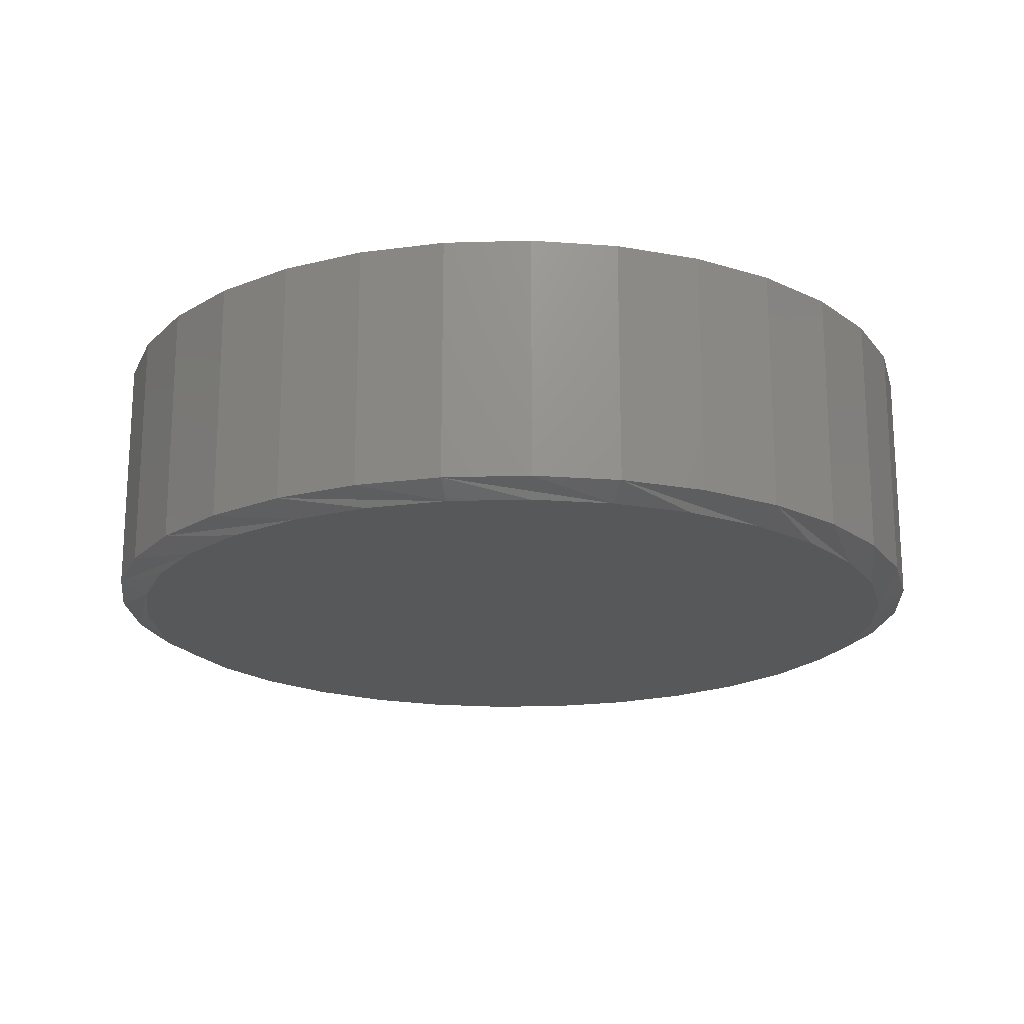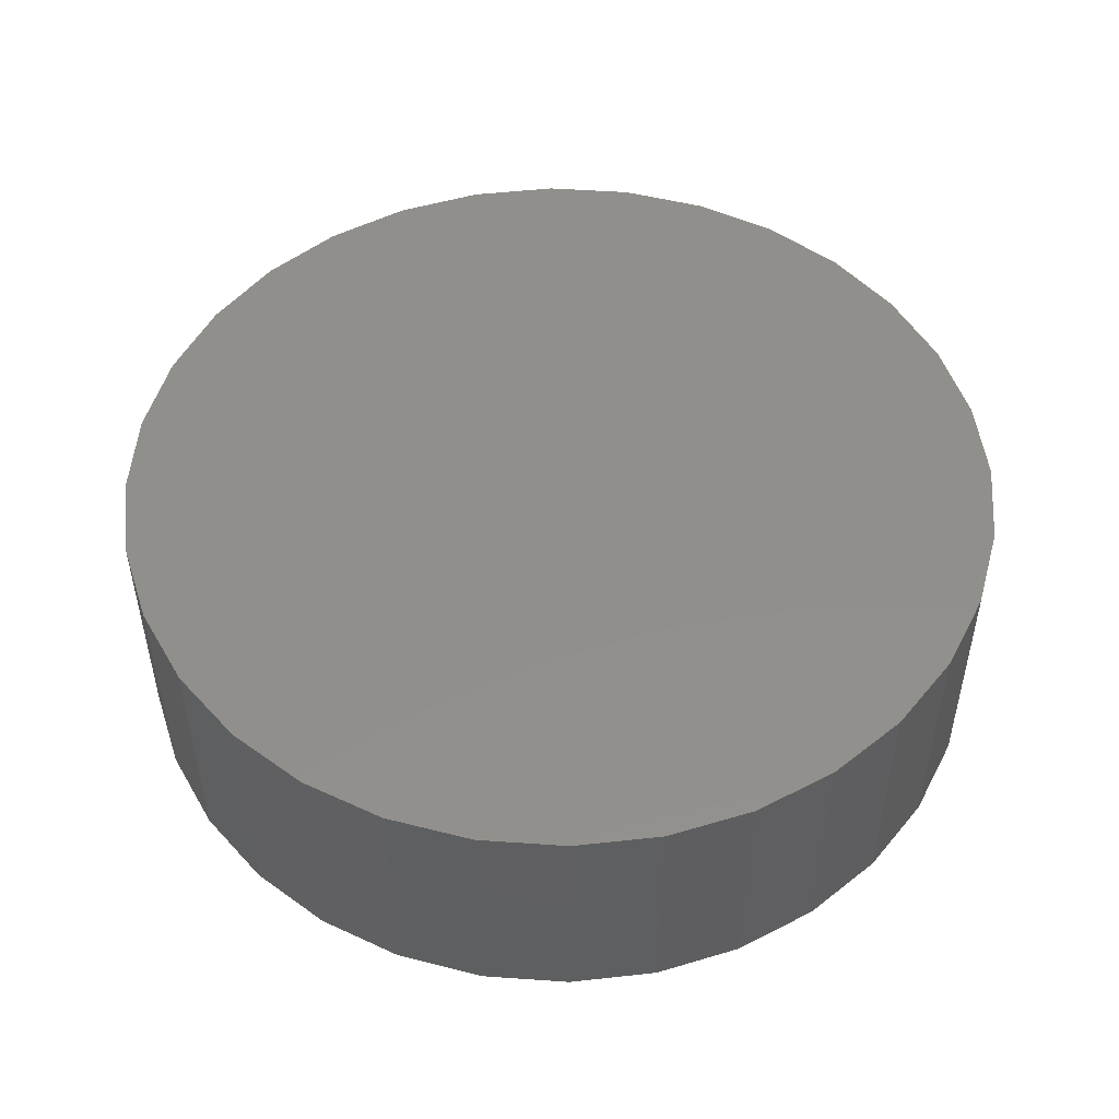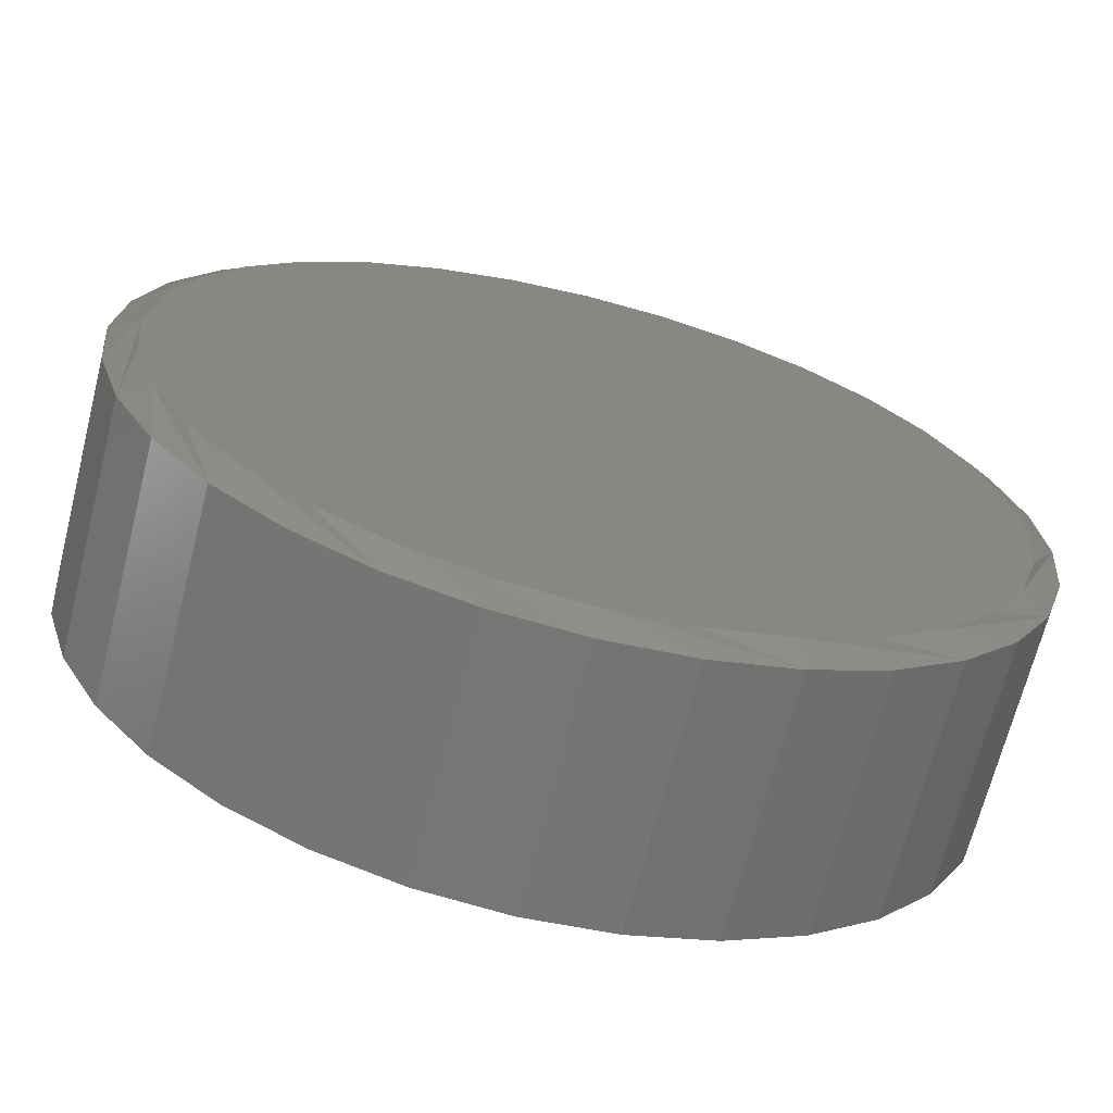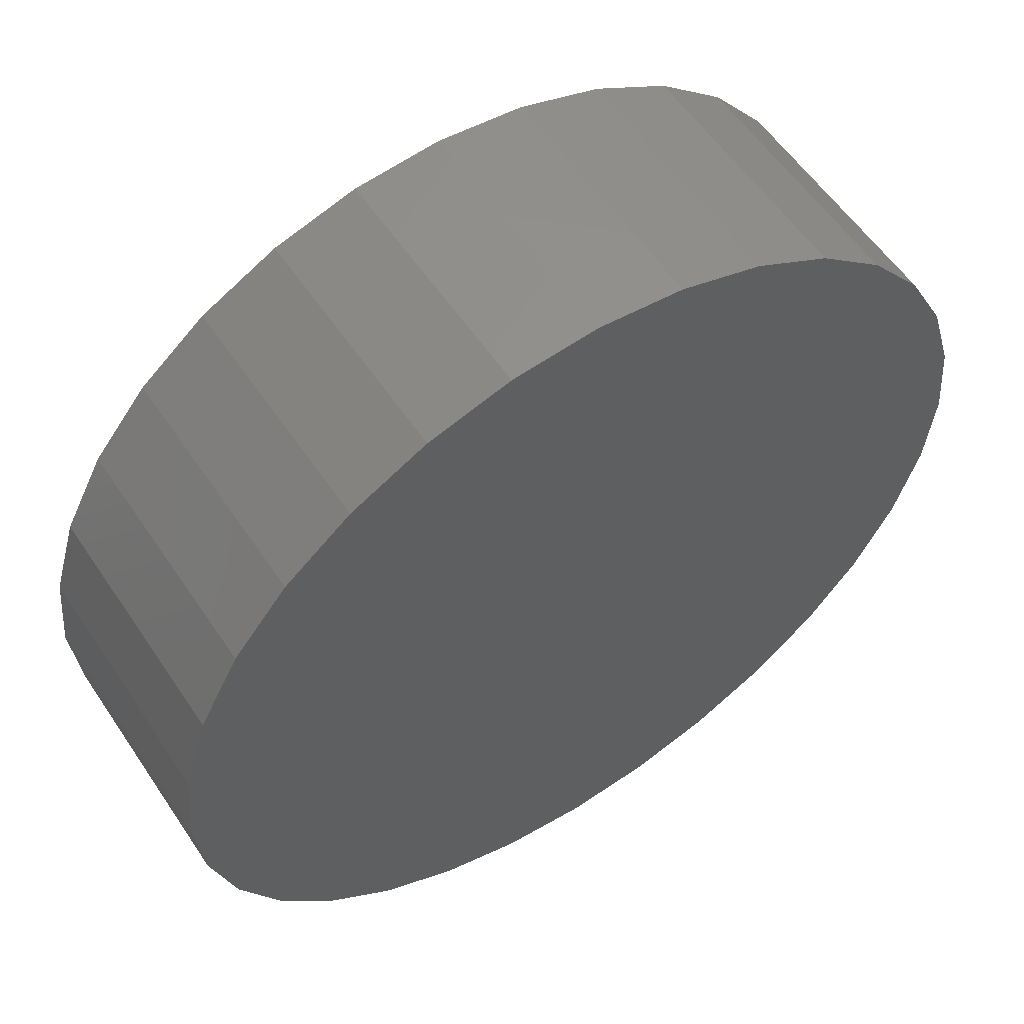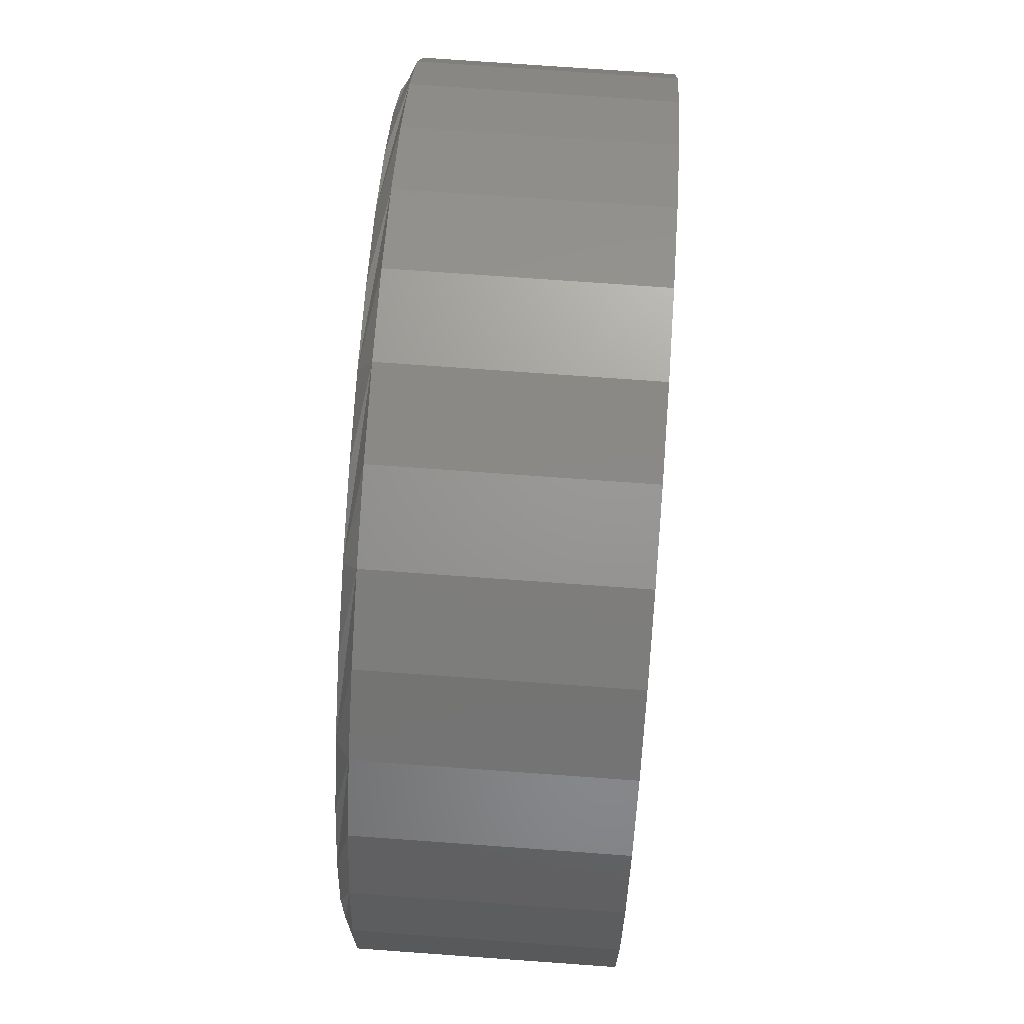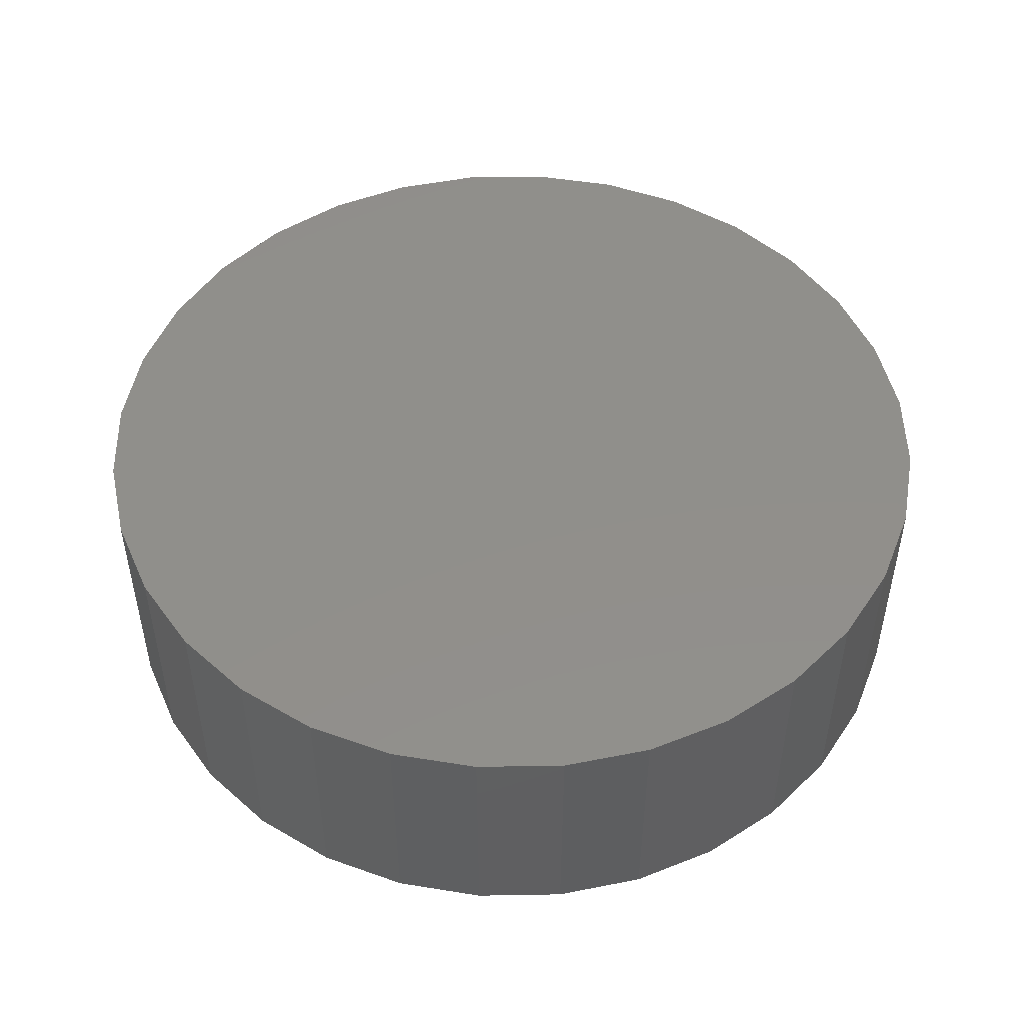
<metadata>
{"format":"stl","ext":"stl","renderer":"f3d","projection":"perspective","resolution":1024,"background":"white","views":[{"elev":-19.1,"azim":-58.7,"up":"+Y"},{"elev":50.5,"azim":-102.5,"up":"+Y"},{"elev":-67.9,"azim":-14.2,"up":"+Z"},{"elev":56.6,"azim":146.6,"up":"+Z"},{"elev":74.7,"azim":94.1,"up":"+Z"},{"elev":49.5,"azim":150.8,"up":"+Y"}]}
</metadata>
<code>
# stl→obj: 96 verts, 188 faces
v -0.0815 -0.2891 0.4494
v 0.09729 -0.2891 0.4494
v 0.007895 -0.2891 0.4582
v 0.1832 -0.2891 0.4233
v -0.1675 -0.2891 0.4233
v 0.2625 -0.2891 0.381
v -0.2467 -0.2891 0.381
v 0.3319 -0.2891 0.324
v -0.3161 -0.2891 0.324
v 0.3889 -0.2891 0.2546
v -0.3731 -0.2891 0.2546
v 0.4312 -0.2891 0.1754
v -0.4154 -0.2891 0.1754
v 0.4573 -0.2891 0.08939
v -0.4415 -0.2891 0.0894
v 0.4661 -0.2891 -1.101e-16
v -0.4503 -0.2891 2.58e-07
v 0.4573 -0.2891 -0.0894
v -0.4415 -0.2891 -0.0894
v 0.4312 -0.2891 -0.1754
v -0.4154 -0.2891 -0.1754
v 0.3889 -0.2891 -0.2546
v -0.3731 -0.2891 -0.2546
v 0.3319 -0.2891 -0.324
v -0.3161 -0.2891 -0.324
v 0.2625 -0.2891 -0.381
v -0.2467 -0.2891 -0.381
v 0.1832 -0.2891 -0.4233
v -0.1675 -0.2891 -0.4233
v 0.09729 -0.2891 -0.4494
v -0.0815 -0.2891 -0.4494
v 0.007895 -0.2891 -0.4582
v 0.4974 1.376e-16 -7.638e-17
v 0.4974 -0.2734 -1.963e-16
v 0.488 1.366e-16 -0.09549
v 0.488 -0.2734 -0.09549
v 0.4601 1.335e-16 -0.1873
v 0.4601 -0.2734 -0.1873
v 0.4149 1.285e-16 -0.2719
v 0.4149 -0.2734 -0.2719
v 0.354 1.217e-16 -0.3461
v 0.354 -0.2734 -0.3461
v 0.2798 1.135e-16 -0.407
v 0.2798 -0.2734 -0.407
v 0.1952 1.041e-16 -0.4522
v 0.1952 -0.2734 -0.4522
v 0.1034 9.387e-17 -0.4801
v 0.1034 -0.2734 -0.4801
v 0.007895 8.327e-17 -0.4895
v 0.007895 -0.2734 -0.4895
v -0.0876 7.267e-17 -0.4801
v -0.0876 -0.2734 -0.4801
v -0.1794 6.247e-17 -0.4522
v -0.1794 -0.2734 -0.4522
v -0.264 5.308e-17 -0.407
v -0.264 -0.2734 -0.407
v -0.3382 4.484e-17 -0.3461
v -0.3382 -0.2734 -0.3461
v -0.3991 3.808e-17 -0.2719
v -0.3991 -0.2734 -0.2719
v -0.4443 3.306e-17 -0.1873
v -0.4443 -0.2734 -0.1873
v -0.4722 2.997e-17 -0.09549
v -0.4722 -0.2734 -0.09549
v -0.4816 2.892e-17 4.351e-17
v -0.4816 -0.2734 4.351e-17
v -0.4722 2.997e-17 0.09549
v -0.4722 -0.2734 0.09549
v -0.4443 3.306e-17 0.1873
v -0.4443 -0.2734 0.1873
v -0.3991 3.808e-17 0.2719
v -0.3991 -0.2734 0.2719
v -0.3382 4.484e-17 0.3461
v -0.3382 -0.2734 0.3461
v -0.264 5.308e-17 0.407
v -0.264 -0.2734 0.407
v -0.1794 6.247e-17 0.4522
v -0.1794 -0.2734 0.4522
v -0.0876 7.267e-17 0.4801
v -0.0876 -0.2734 0.4801
v 0.007895 8.327e-17 0.4895
v 0.007895 -0.2734 0.4895
v 0.1034 9.387e-17 0.4801
v 0.1034 -0.2734 0.4801
v 0.1952 1.041e-16 0.4522
v 0.1952 -0.2734 0.4522
v 0.2798 1.135e-16 0.407
v 0.2798 -0.2734 0.407
v 0.354 1.217e-16 0.3461
v 0.354 -0.2734 0.3461
v 0.4149 1.285e-16 0.2719
v 0.4149 -0.2734 0.2719
v 0.4601 1.335e-16 0.1873
v 0.4601 -0.2734 0.1873
v 0.488 1.366e-16 0.09549
v 0.488 -0.2734 0.09549
f 1 2 3
f 2 1 4
f 4 1 5
f 4 5 6
f 6 5 7
f 6 7 8
f 8 7 9
f 8 9 10
f 10 9 11
f 10 11 12
f 12 11 13
f 12 13 14
f 14 13 15
f 14 15 16
f 16 15 17
f 16 17 18
f 18 17 19
f 18 19 20
f 20 19 21
f 20 21 22
f 22 21 23
f 22 23 24
f 24 23 25
f 24 25 26
f 26 25 27
f 26 27 28
f 28 27 29
f 28 29 30
f 30 29 31
f 30 31 32
f 33 34 35
f 35 34 36
f 35 36 37
f 37 36 38
f 37 38 39
f 39 38 40
f 39 40 41
f 41 40 42
f 41 42 43
f 43 42 44
f 43 44 45
f 45 44 46
f 45 46 47
f 47 46 48
f 47 48 49
f 49 48 50
f 49 50 51
f 51 50 52
f 51 52 53
f 53 52 54
f 53 54 55
f 55 54 56
f 55 56 57
f 57 56 58
f 57 58 59
f 59 58 60
f 59 60 61
f 61 60 62
f 61 62 63
f 63 62 64
f 63 64 65
f 65 64 66
f 65 66 67
f 67 66 68
f 67 68 69
f 69 68 70
f 69 70 71
f 71 70 72
f 71 72 73
f 73 72 74
f 73 74 75
f 75 74 76
f 75 76 77
f 77 76 78
f 77 78 79
f 79 78 80
f 79 80 81
f 81 80 82
f 81 82 83
f 83 82 84
f 83 84 85
f 85 84 86
f 85 86 87
f 87 86 88
f 87 88 89
f 89 88 90
f 89 90 91
f 91 90 92
f 91 92 93
f 93 92 94
f 93 94 95
f 95 94 96
f 95 96 33
f 33 96 34
f 13 70 68
f 12 14 94
f 12 94 92
f 12 92 90
f 10 12 90
f 8 10 90
f 8 90 88
f 8 88 86
f 6 8 86
f 4 6 86
f 4 86 84
f 4 84 82
f 2 4 82
f 3 2 82
f 3 82 80
f 3 80 78
f 1 3 78
f 5 1 78
f 5 78 76
f 5 76 74
f 7 5 74
f 9 7 74
f 9 74 72
f 9 72 70
f 11 9 70
f 13 11 70
f 16 34 96
f 16 96 94
f 16 94 14
f 66 17 15
f 66 15 13
f 66 13 68
f 20 38 36
f 21 19 62
f 21 62 60
f 21 60 58
f 23 21 58
f 25 23 58
f 25 58 56
f 25 56 54
f 27 25 54
f 29 27 54
f 29 54 52
f 29 52 50
f 31 29 50
f 32 31 50
f 32 50 48
f 32 48 46
f 30 32 46
f 28 30 46
f 28 46 44
f 28 44 42
f 26 28 42
f 24 26 42
f 24 42 40
f 24 40 38
f 22 24 38
f 20 22 38
f 17 66 64
f 17 64 62
f 17 62 19
f 34 16 18
f 34 18 20
f 34 20 36
f 81 83 79
f 49 51 47
f 47 51 53
f 47 53 45
f 45 53 55
f 45 55 43
f 43 55 57
f 43 57 41
f 41 57 59
f 41 59 39
f 39 59 61
f 39 61 37
f 37 61 63
f 37 63 35
f 35 63 65
f 35 65 33
f 33 65 67
f 33 67 95
f 95 67 69
f 95 69 93
f 93 69 71
f 93 71 91
f 91 71 73
f 91 73 89
f 89 73 75
f 89 75 87
f 87 75 77
f 87 77 85
f 85 77 79
f 85 79 83

</code>
